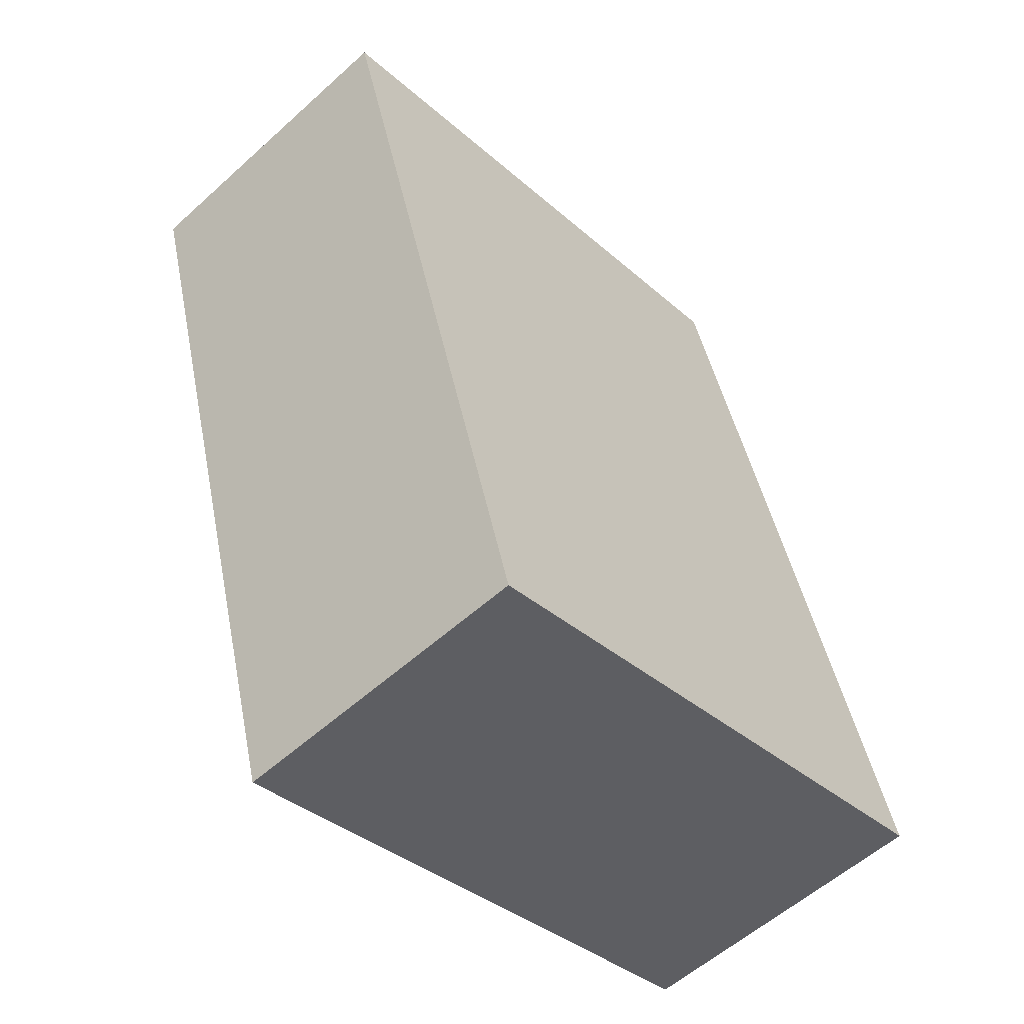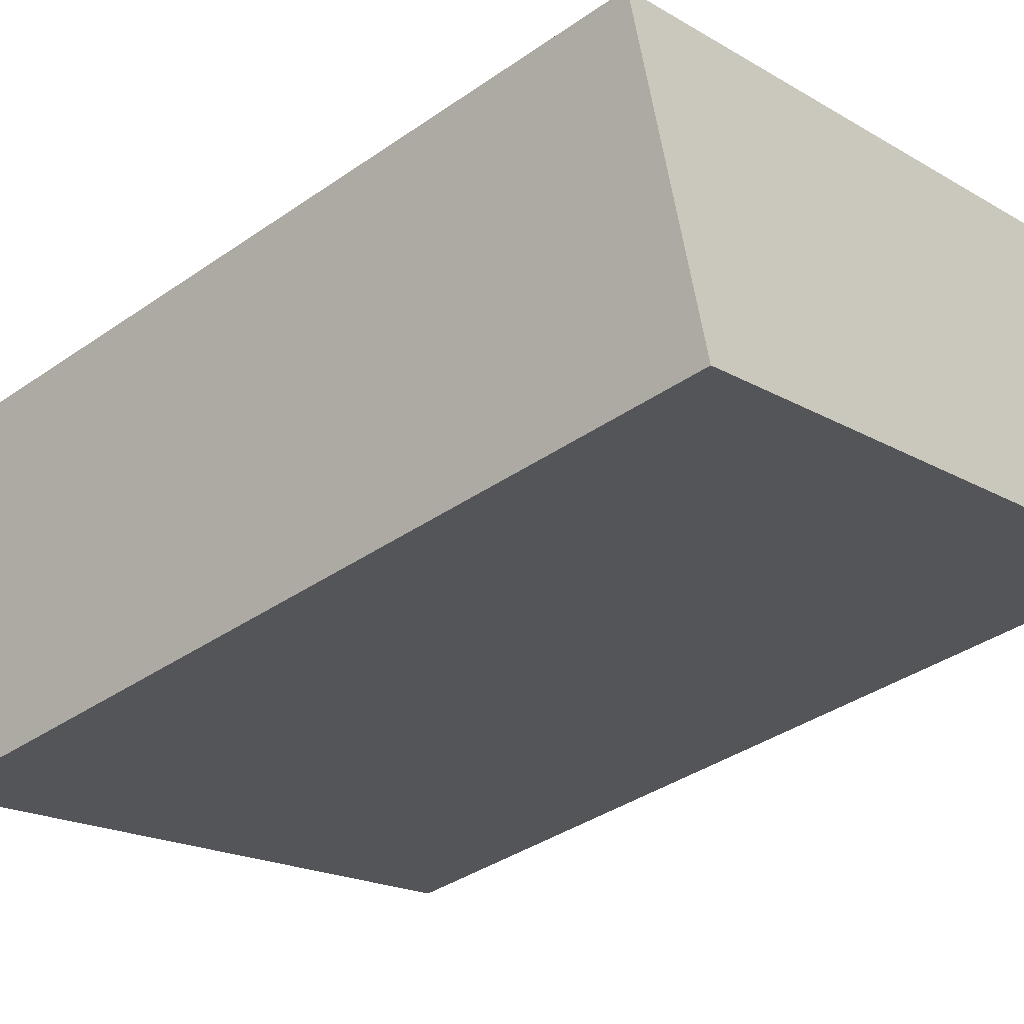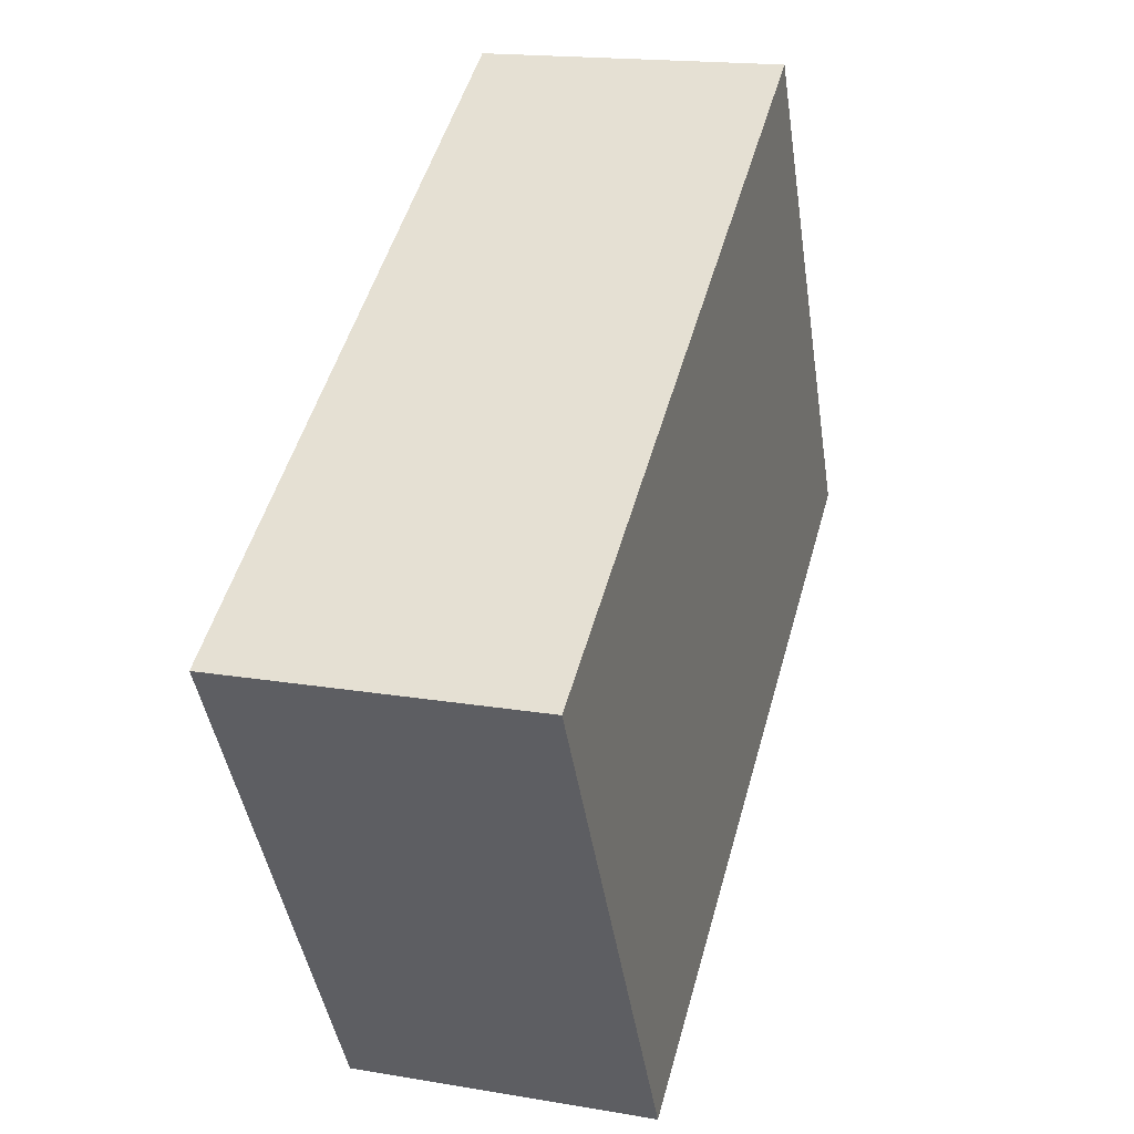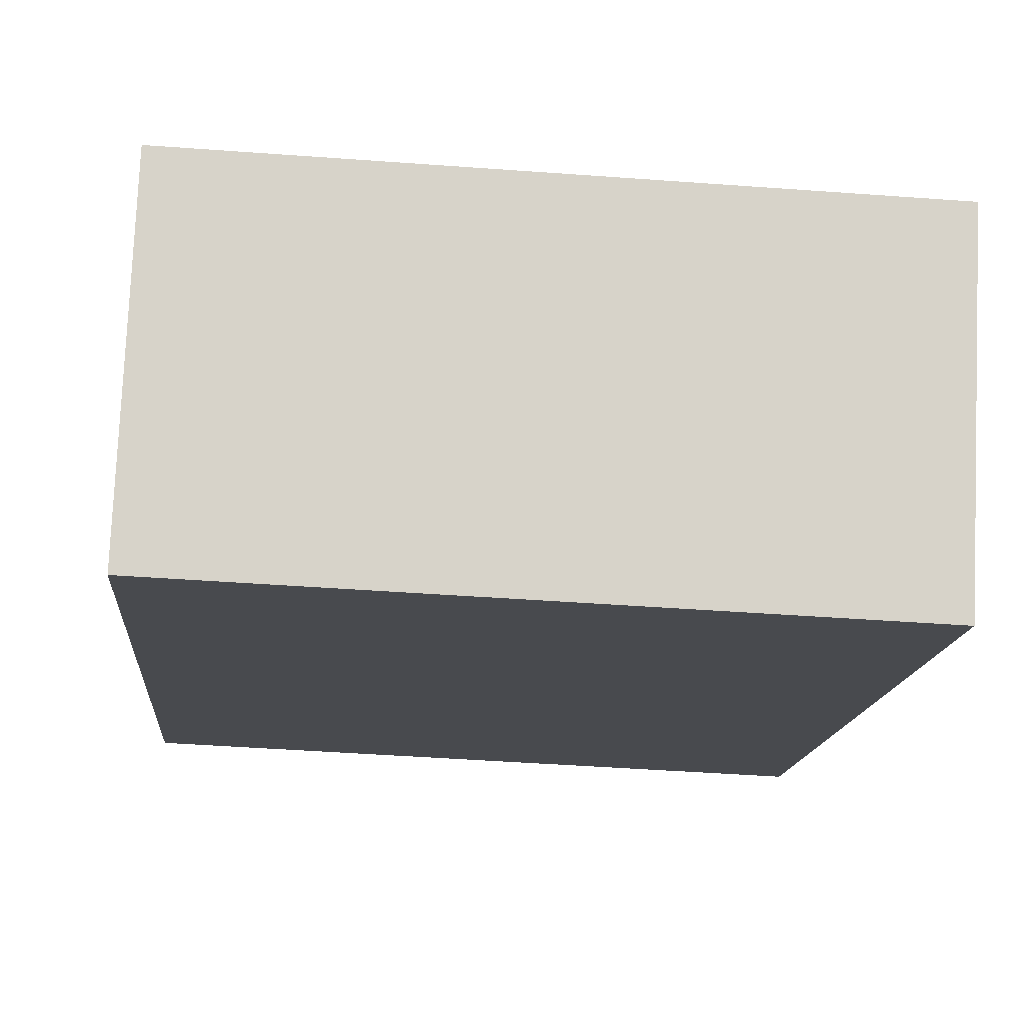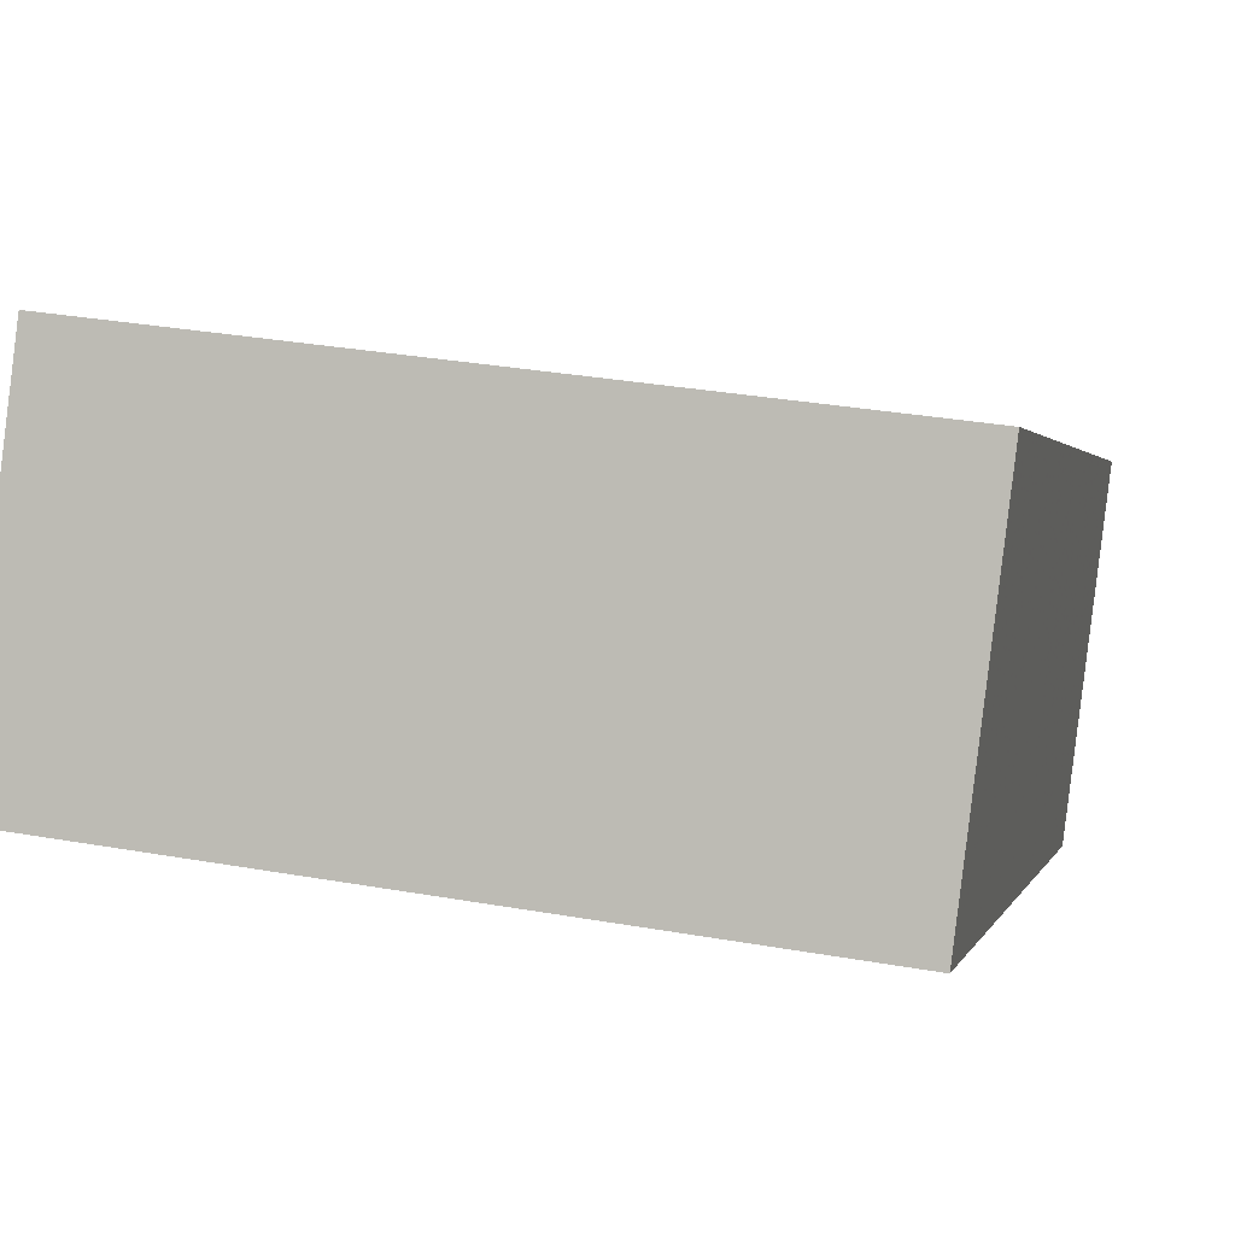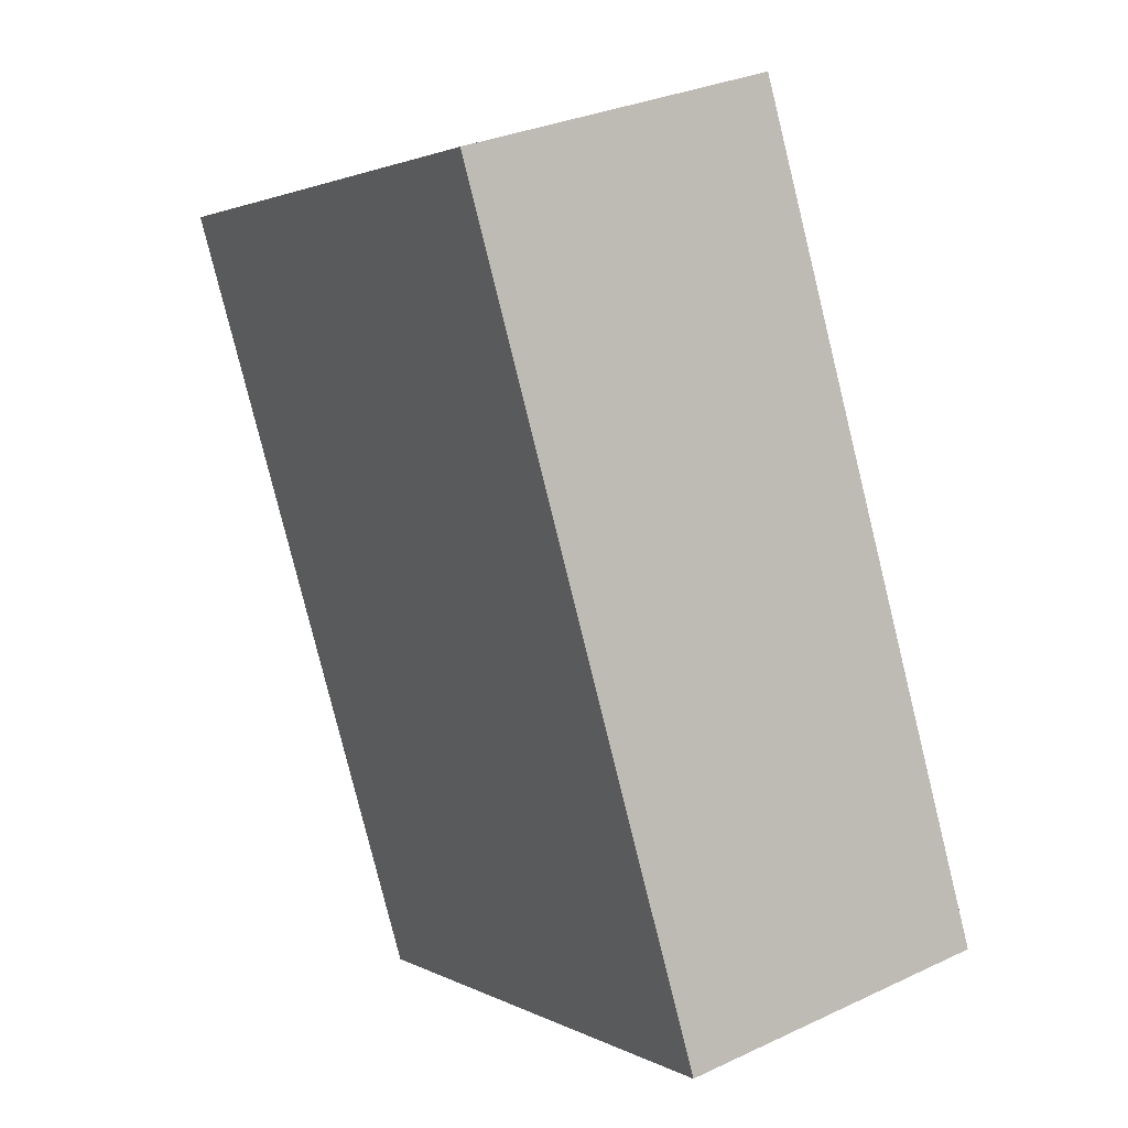
<metadata>
{"format":"obj","ext":"obj","renderer":"f3d","projection":"perspective","resolution":1024,"background":"white","views":[{"elev":-34.6,"azim":127.2,"up":"+Y"},{"elev":-13.3,"azim":131.7,"up":"+Z"},{"elev":-43.8,"azim":-85.1,"up":"+Y"},{"elev":2.7,"azim":177.4,"up":"+Z"},{"elev":17.0,"azim":-165.9,"up":"+Z"},{"elev":2.8,"azim":57.5,"up":"+Y"}]}
</metadata>
<code>
v 0.5176 0.7698 -0.03776
v 0.5594 -0.6116 -0.4183
v -0.5282 0.7564 -0.104
v -0.4864 -0.625 -0.4845
v 0.4864 0.625 0.4845
v 0.5282 -0.7564 0.104
v -0.5594 0.6116 0.4183
v -0.5176 -0.7698 0.03776
f 2 4 1
f 5 2 1
f 1 4 3
f 3 5 1
f 2 8 4
f 6 2 5
f 6 8 2
f 4 8 3
f 7 5 3
f 3 8 7
f 7 6 5
f 8 6 7

</code>
